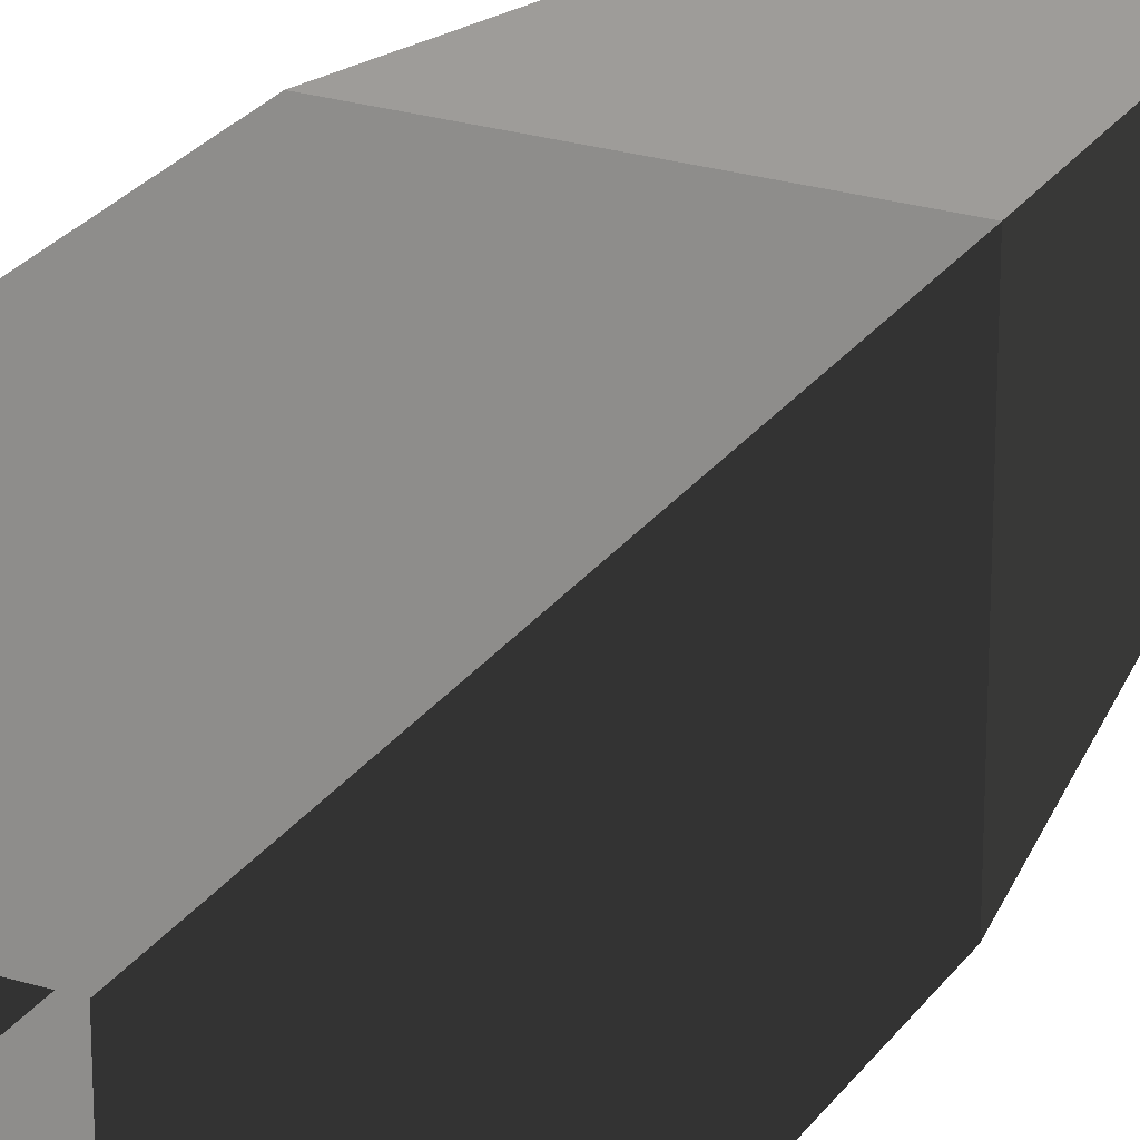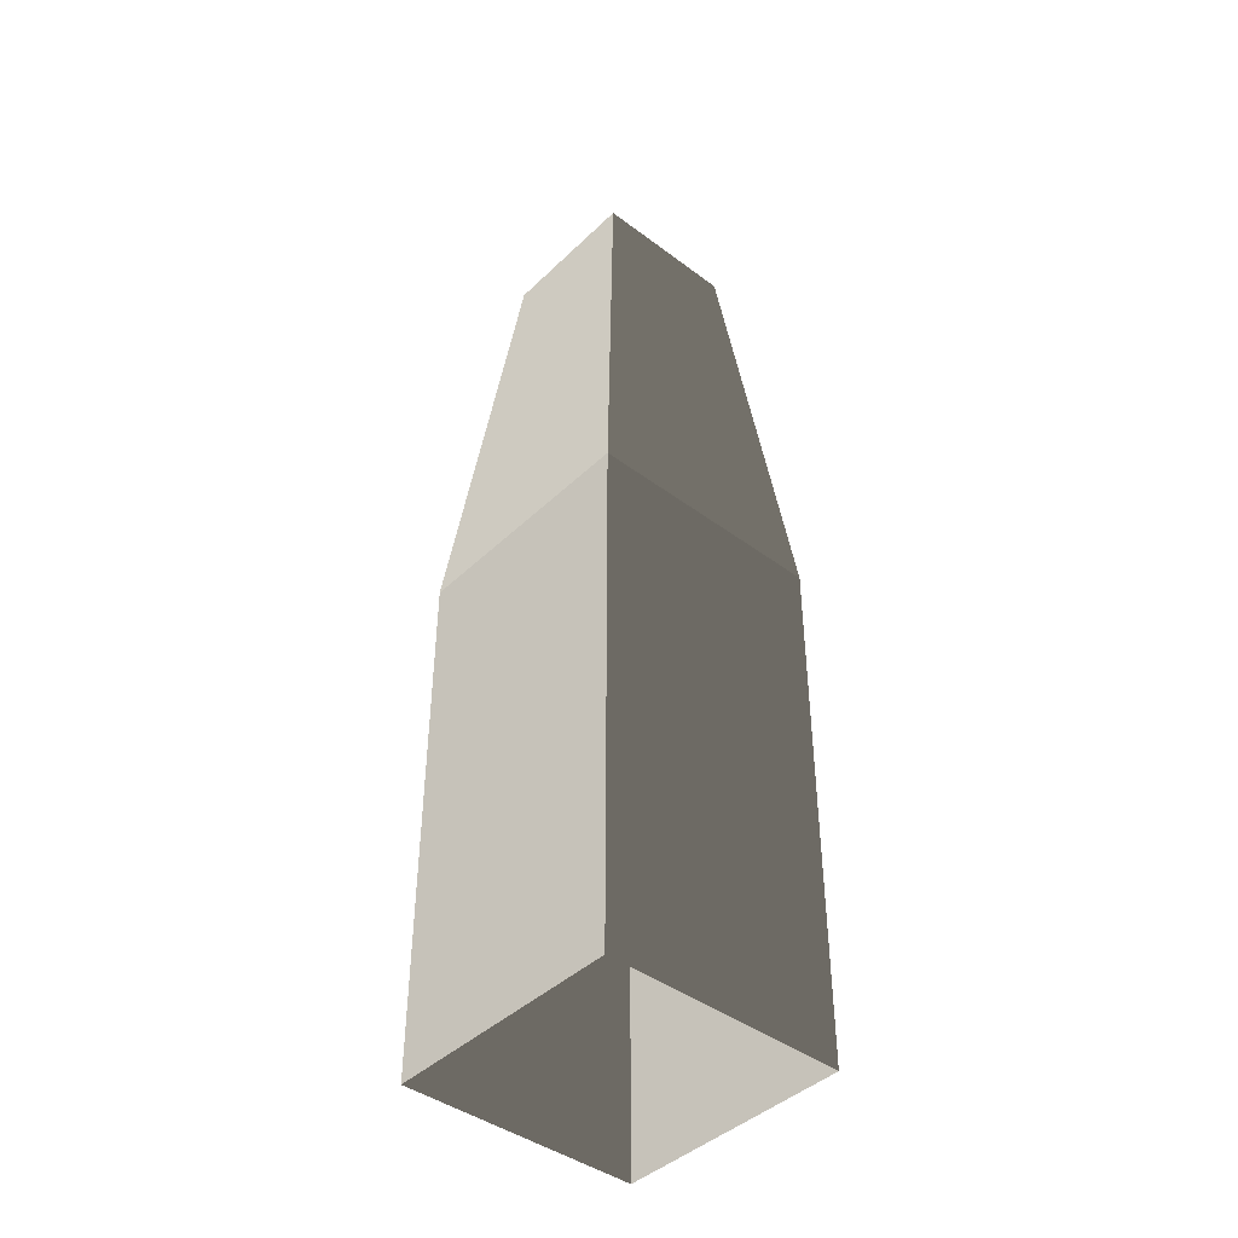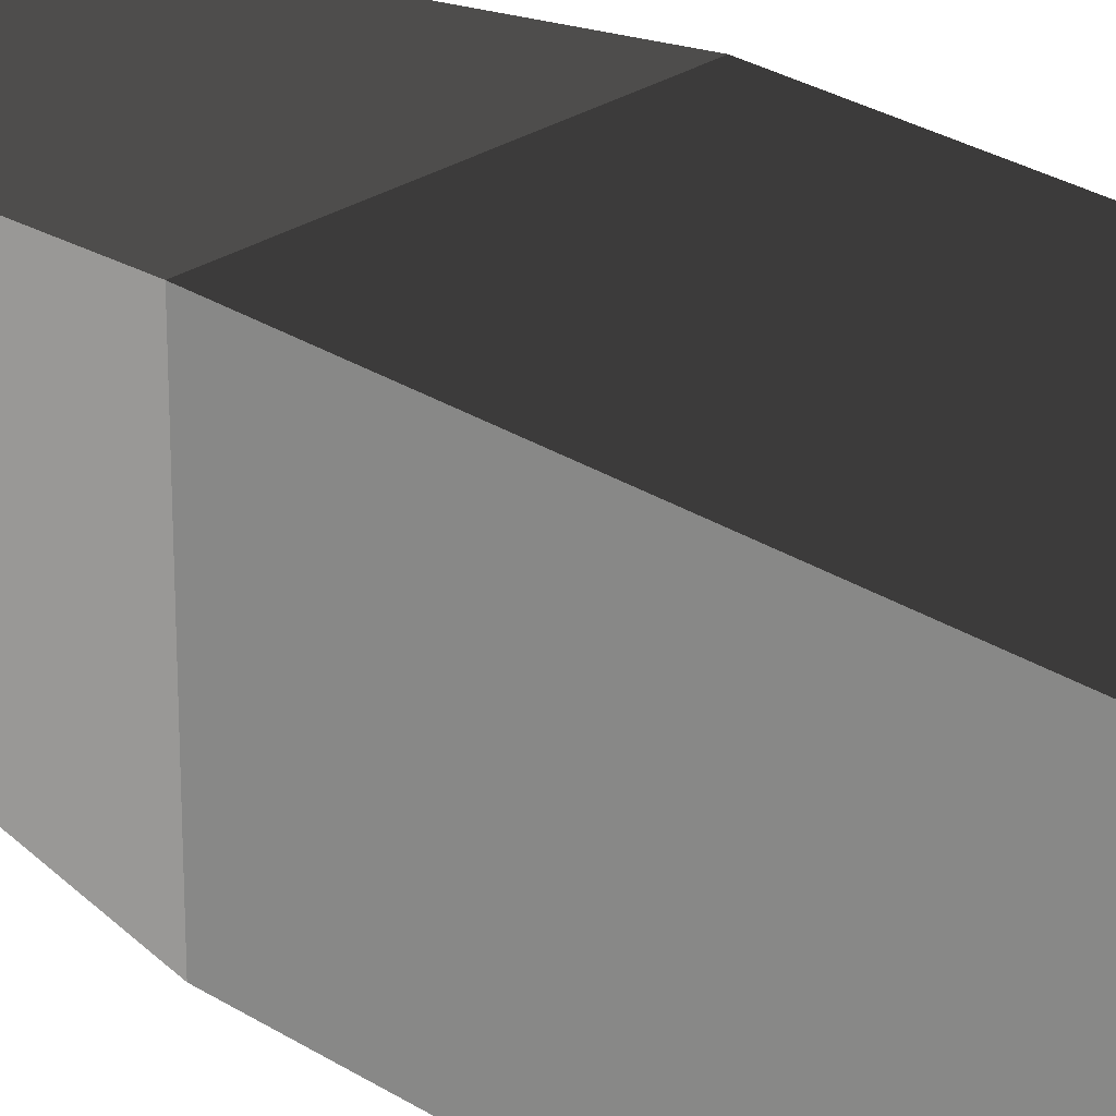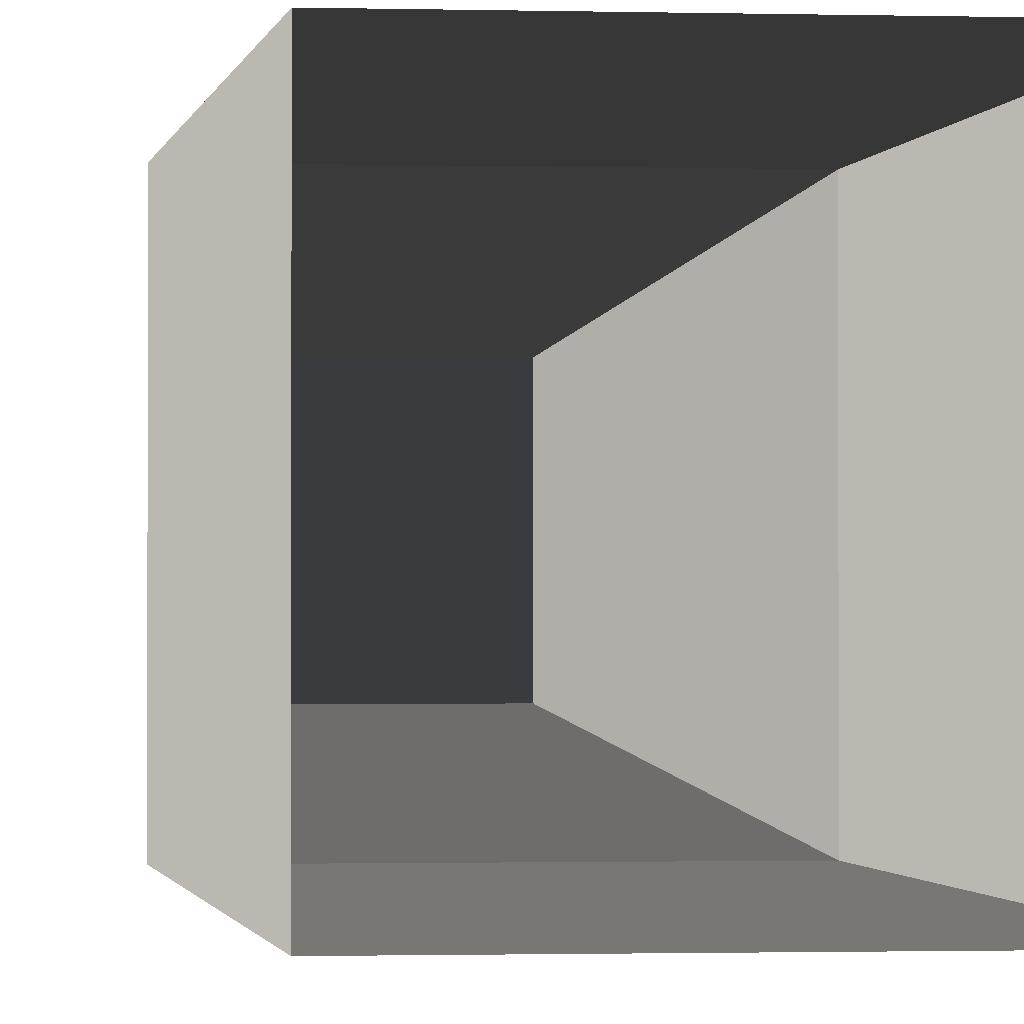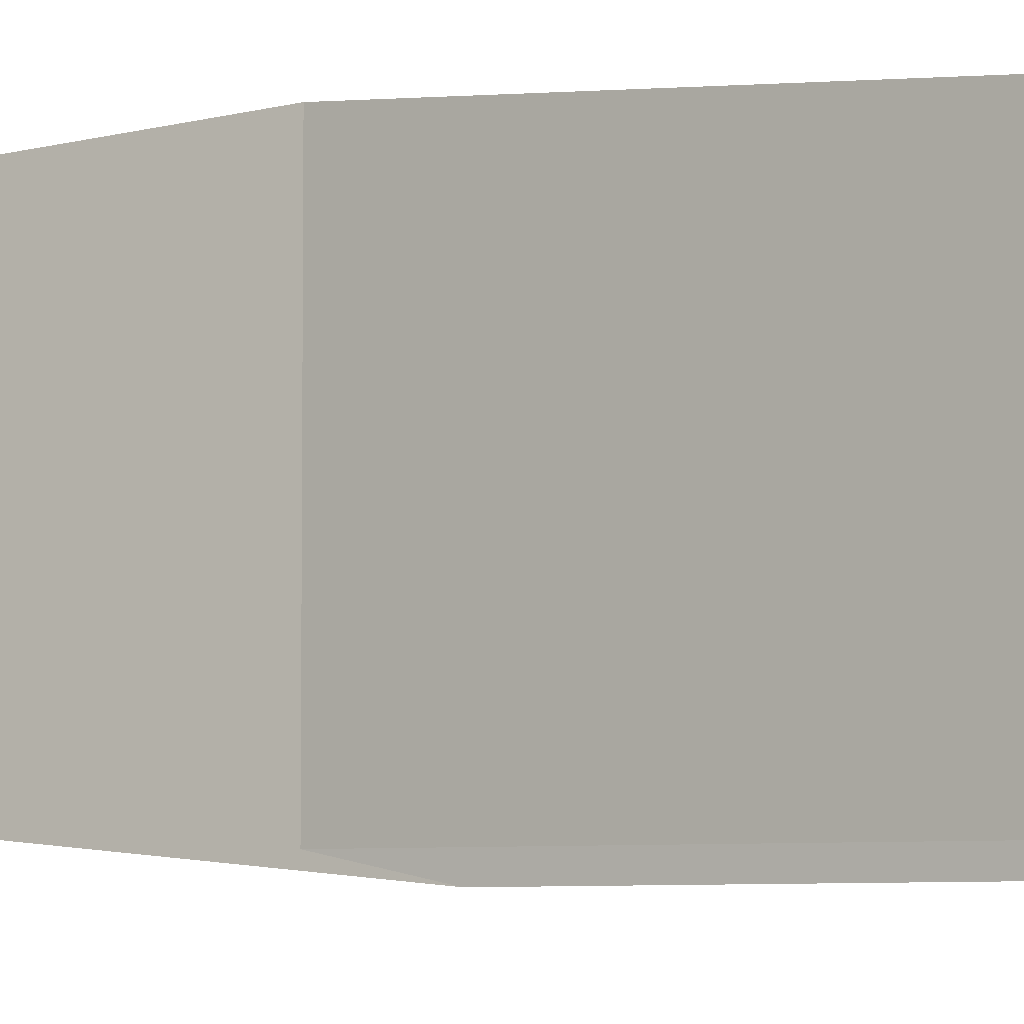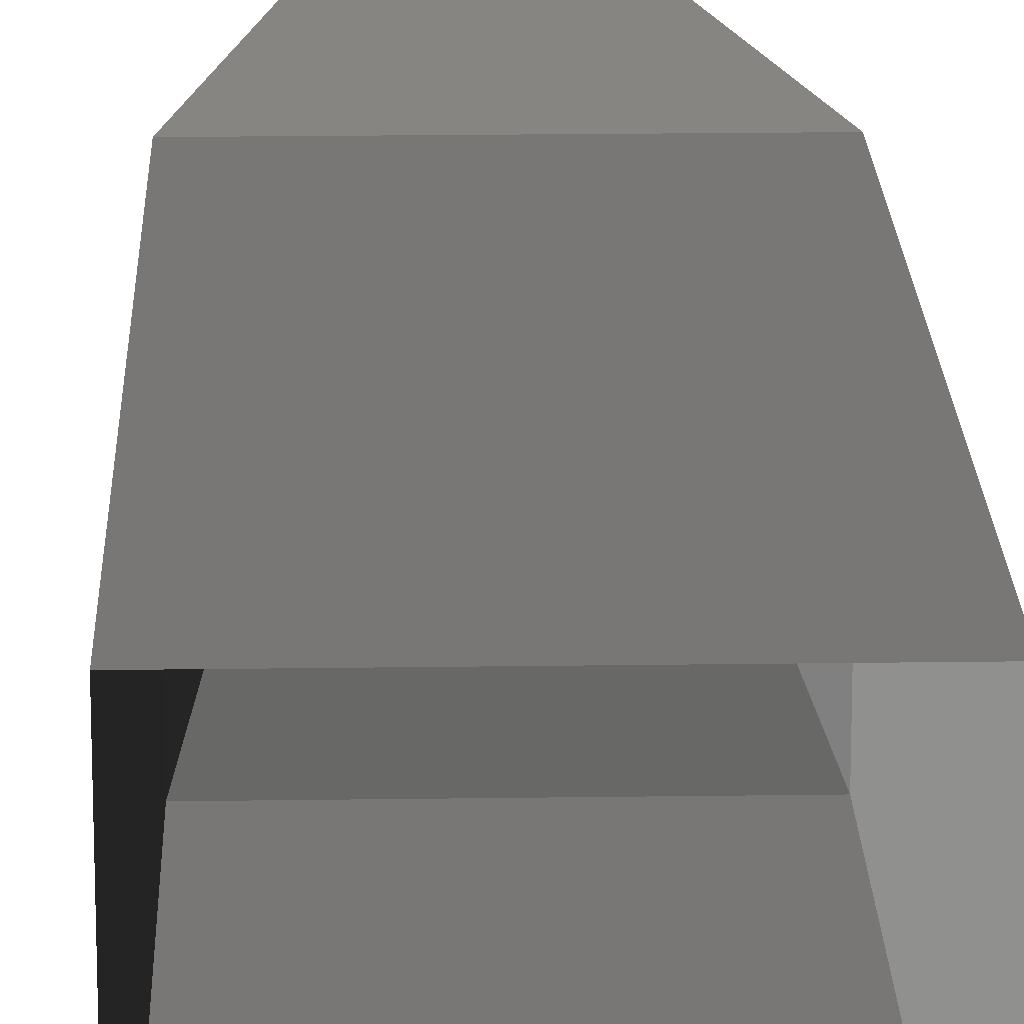
<metadata>
{"format":"obj","ext":"obj","renderer":"f3d","projection":"perspective","resolution":1024,"background":"white","views":[{"elev":25.1,"azim":-153.4,"up":"+Y"},{"elev":-42.8,"azim":-131.6,"up":"+Z"},{"elev":27.3,"azim":134.8,"up":"+Y"},{"elev":-0.9,"azim":172.5,"up":"+Y"},{"elev":-6.6,"azim":101.9,"up":"+Y"},{"elev":18.4,"azim":178.4,"up":"+Y"}]}
</metadata>
<code>
v -1 -1 1
v -1 -1 -1.834
v -1 1 -1.834
v -1 1 1
v -1 1 1
v -1 1 -1.834
v 1 1 -1.834
v 1 1 1
v 1 1 1
v 1 1 -1.834
v 1 -1 -1.834
v 1 -1 1
v 1 -1 1
v 1 -1 -1.834
v -1 -1 -1.834
v -1 -1 1
v 1 -1 1
v 0.6066 -0.6066 4.673
v 0.6066 0.6066 4.673
v 1 1 1
v 0.6066 -0.6066 4.673
v -0.6066 -0.6066 4.673
v -0.6066 0.6066 4.673
v 0.6066 0.6066 4.673
v -1 1 1
v -0.6066 0.6066 4.673
v -0.6066 -0.6066 4.673
v -1 -1 1
v -1 -1 1
v -0.6066 -0.6066 4.673
v 0.6066 -0.6066 4.673
v 1 -1 1
v 1 1 1
v 0.6066 0.6066 4.673
v -0.6066 0.6066 4.673
v -1 1 1
v 1 -1 -1.834
v 1 -1 -3.392
v -1 -1 -3.392
v -1 -1 -1.834
v 1 1 -1.834
v 1 1 -3.392
v 1 -1 -3.392
v 1 -1 -1.834
v -1 -1 -1.834
v -1 -1 -3.392
v -1 1 -3.392
v -1 1 -1.834
v -1 1 -1.834
v -1 1 -3.392
v 1 1 -3.392
v 1 1 -1.834
g Column_wall_a.002_34122_281
f 1 3 2
f 1 4 3
f 5 7 6
f 5 8 7
f 9 11 10
f 9 12 11
f 13 15 14
f 13 16 15
f 17 19 18
f 17 20 19
f 21 23 22
f 21 24 23
f 25 27 26
f 25 28 27
f 29 31 30
f 29 32 31
f 33 35 34
f 33 36 35
f 37 39 38
f 37 40 39
f 41 43 42
f 41 44 43
f 45 47 46
f 45 48 47
f 49 51 50
f 49 52 51

</code>
